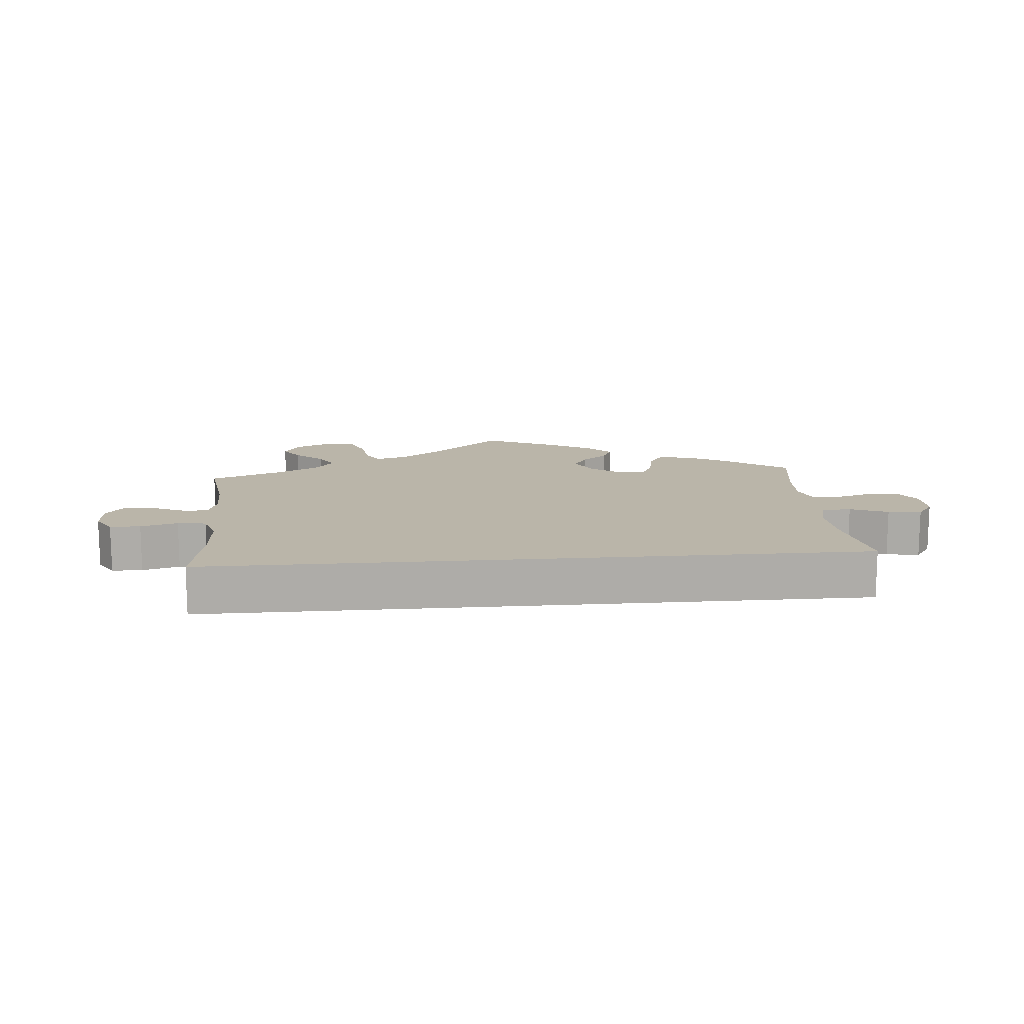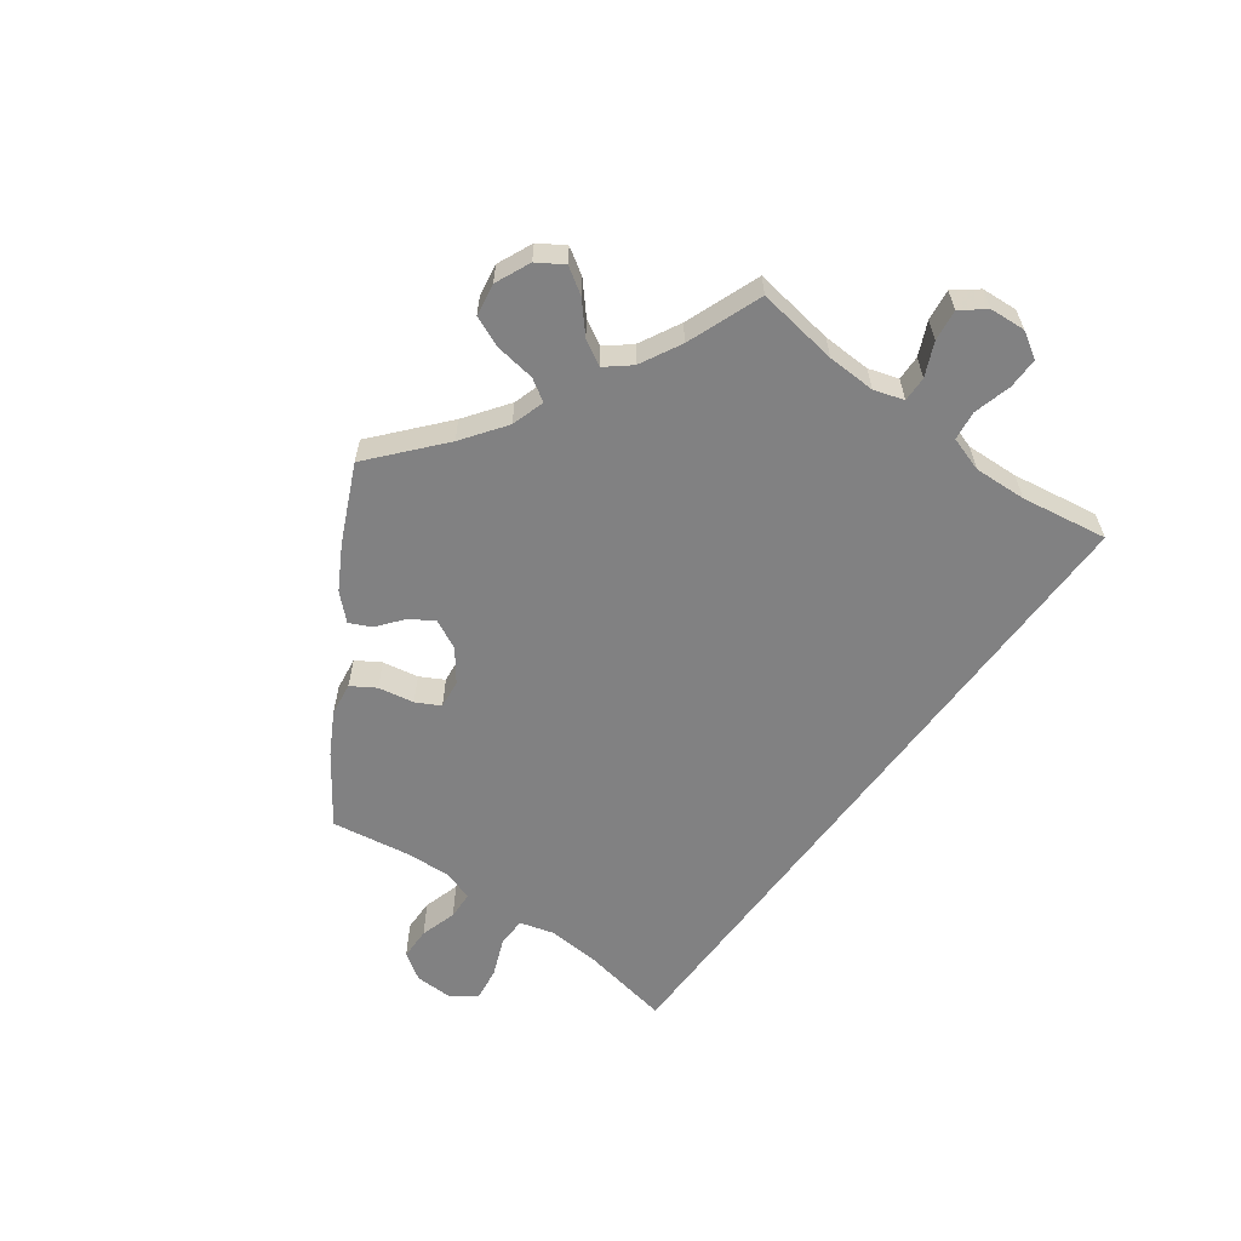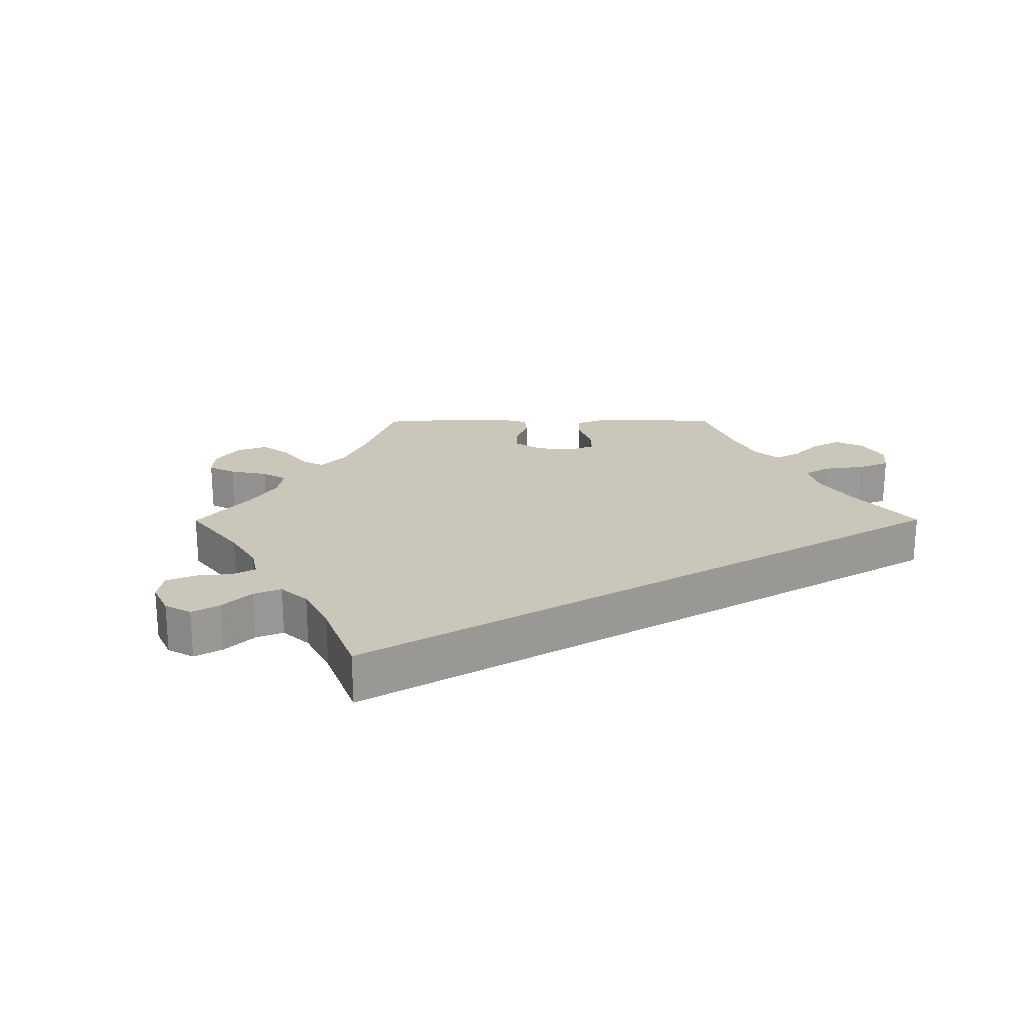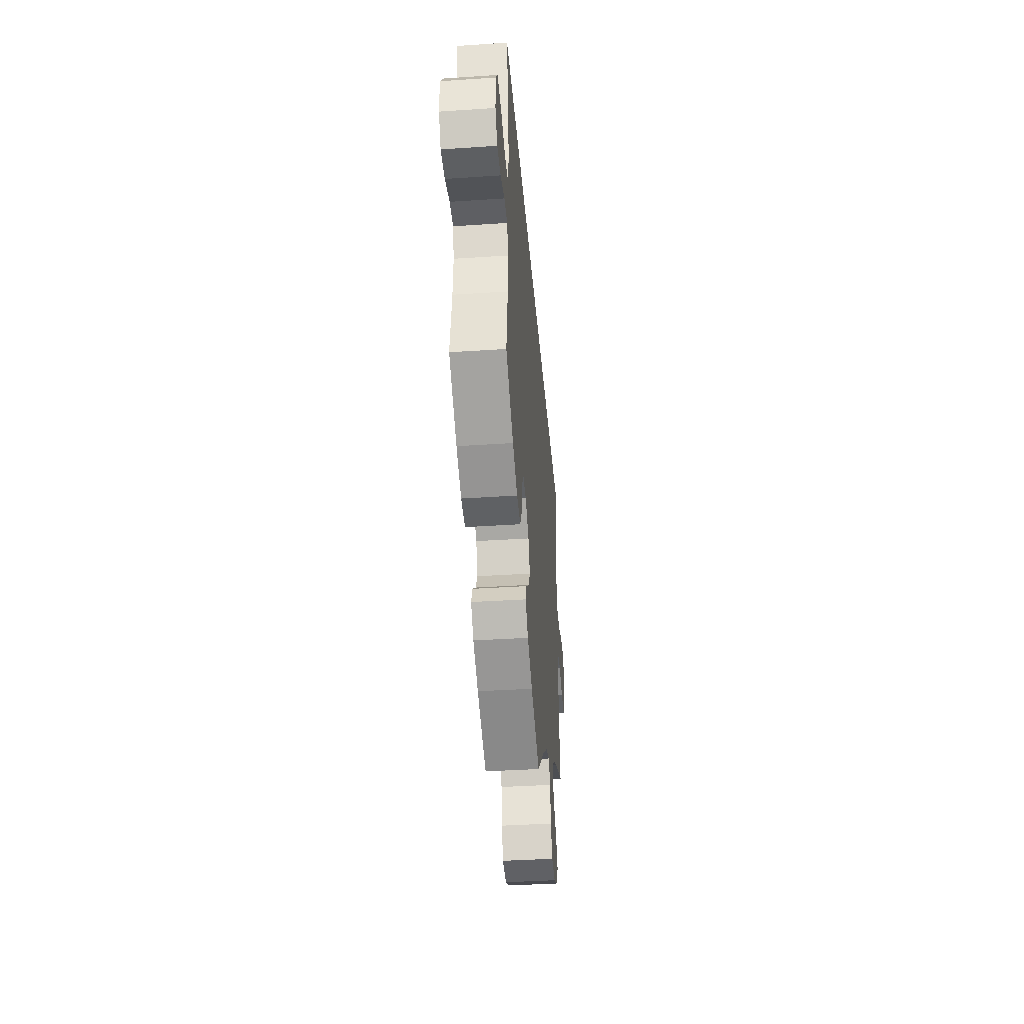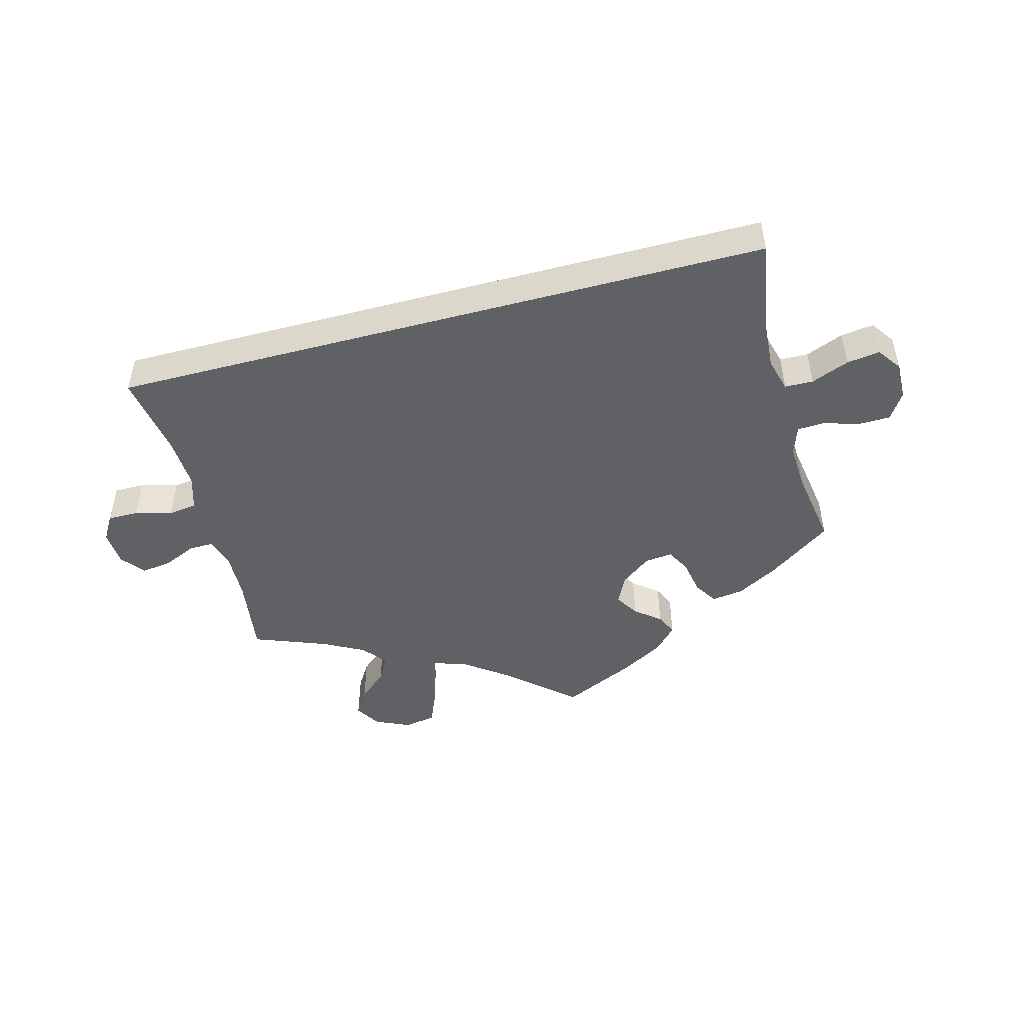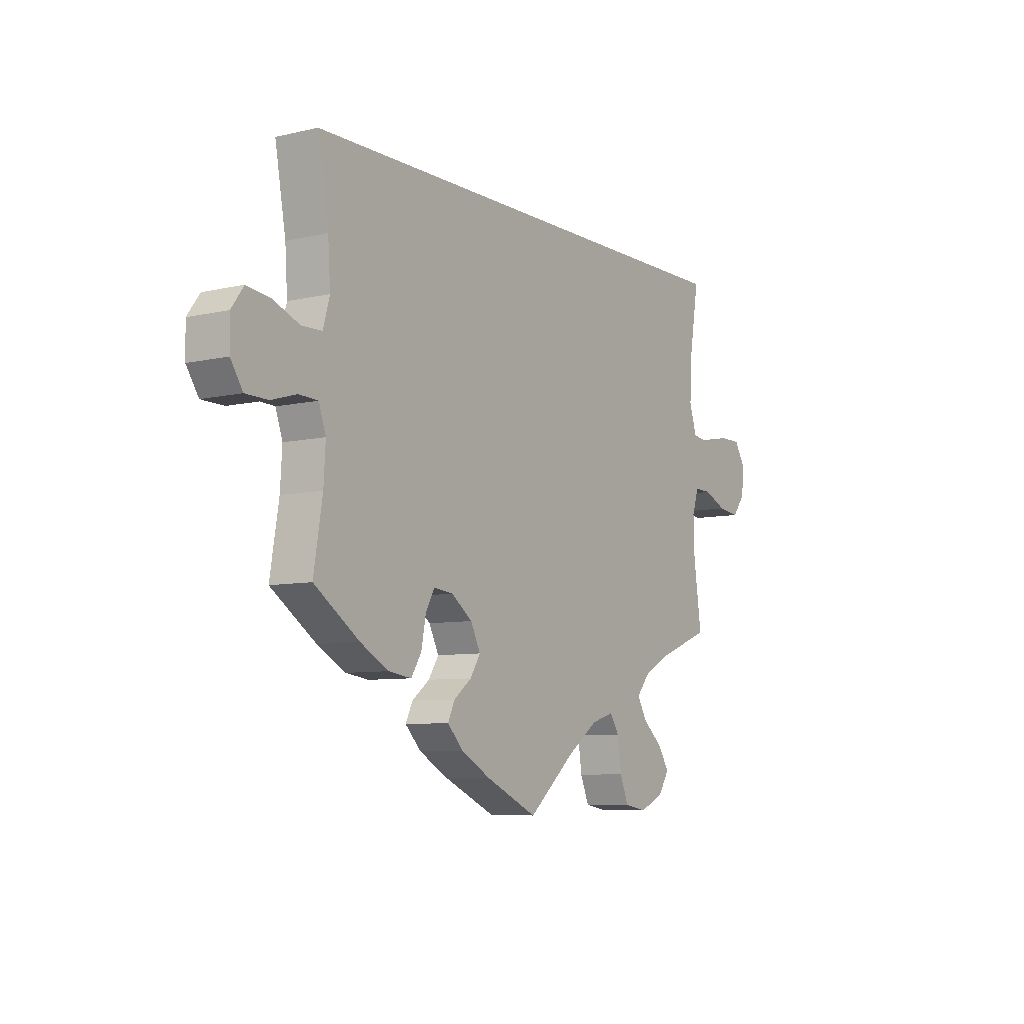
<metadata>
{"format":"obj","ext":"obj","renderer":"f3d","projection":"perspective","resolution":1024,"background":"white","views":[{"elev":13.6,"azim":-5.0,"up":"+Y"},{"elev":-60.5,"azim":-126.4,"up":"+Y"},{"elev":21.2,"azim":-30.2,"up":"+Y"},{"elev":-38.5,"azim":94.8,"up":"+Z"},{"elev":-48.2,"azim":14.9,"up":"+Y"},{"elev":-7.5,"azim":123.4,"up":"+Z"}]}
</metadata>
<code>
v 0.5 0.07 0.289
v 0.477 0.07 0.157
v 0.472 0.07 0.079
v 0.486 0.07 0.029
v 0.529 0.07 0.028
v 0.586 0.07 0.051
v 0.636 0.07 0.058
v 0.662 0.07 0.022
v 0.661 0.07 -0.034
v 0.635 0.07 -0.074
v 0.587 0.07 -0.075
v 0.533 0.07 -0.059
v 0.492 0.07 -0.061
v 0.477 0.07 -0.105
v 0.481 0.07 -0.173
v 0.5 0.07 -0.289
v 0.403 0.07 -0.357
v 0.342 0.07 -0.391
v 0.293 0.07 -0.398
v 0.271 0.07 -0.363
v 0.261 0.07 -0.31
v 0.242 0.07 -0.275
v 0.2 0.07 -0.28
v 0.155 0.07 -0.314
v 0.134 0.07 -0.357
v 0.156 0.07 -0.392
v 0.194 0.07 -0.422
v 0.209 0.07 -0.454
v 0.175 0.07 -0.49
v 0.112 0.07 -0.526
v 0 0.07 -0.578
v -0.103 0.07 -0.489
v -0.167 0.07 -0.443
v -0.216 0.07 -0.428
v -0.236 0.07 -0.46
v -0.244 0.07 -0.519
v -0.263 0.07 -0.565
v -0.311 0.07 -0.573
v -0.363 0.07 -0.55
v -0.387 0.07 -0.512
v -0.363 0.07 -0.474
v -0.32 0.07 -0.436
v -0.299 0.07 -0.399
v -0.329 0.07 -0.363
v -0.39 0.07 -0.331
v -0.501 0.07 -0.289
v -0.484 0.07 -0.169
v -0.482 0.07 -0.098
v -0.496 0.07 -0.054
v -0.533 0.07 -0.055
v -0.582 0.07 -0.077
v -0.628 0.07 -0.083
v -0.656 0.07 -0.048
v -0.66 0.07 0.005
v -0.637 0.07 0.043
v -0.591 0.07 0.043
v -0.535 0.07 0.028
v -0.492 0.07 0.034
v -0.476 0.07 0.085
v -0.48 0.07 0.162
v -0.501 0.07 0.289
v 0.5 0 0.289
v 0.477 0 0.157
v 0.472 0 0.079
v 0.486 0 0.029
v 0.529 0 0.028
v 0.586 0 0.051
v 0.636 0 0.058
v 0.662 0 0.022
v 0.661 0 -0.034
v 0.635 0 -0.074
v 0.587 0 -0.075
v 0.533 0 -0.059
v 0.492 0 -0.061
v 0.477 0 -0.105
v 0.481 0 -0.173
v 0.5 0 -0.289
v 0.403 0 -0.357
v 0.342 0 -0.391
v 0.293 0 -0.398
v 0.271 0 -0.363
v 0.261 0 -0.31
v 0.242 0 -0.275
v 0.2 0 -0.28
v 0.155 0 -0.314
v 0.134 0 -0.357
v 0.156 0 -0.392
v 0.194 0 -0.422
v 0.209 0 -0.454
v 0.175 0 -0.49
v 0.112 0 -0.526
v 0 0 -0.578
v -0.103 0 -0.489
v -0.167 0 -0.443
v -0.216 0 -0.428
v -0.236 0 -0.46
v -0.244 0 -0.519
v -0.263 0 -0.565
v -0.311 0 -0.573
v -0.363 0 -0.55
v -0.387 0 -0.512
v -0.363 0 -0.474
v -0.32 0 -0.436
v -0.299 0 -0.399
v -0.329 0 -0.363
v -0.39 0 -0.331
v -0.501 0 -0.289
v -0.484 0 -0.169
v -0.482 0 -0.098
v -0.496 0 -0.054
v -0.533 0 -0.055
v -0.582 0 -0.077
v -0.628 0 -0.083
v -0.656 0 -0.048
v -0.66 0 0.005
v -0.637 0 0.043
v -0.591 0 0.043
v -0.535 0 0.028
v -0.492 0 0.034
v -0.476 0 0.085
v -0.48 0 0.162
v -0.501 0 0.289
f 60 61 1 2
f 59 60 2 3
f 58 59 3 4
f 57 58 4 5
f 54 55 56 57
f 54 57 5
f 53 54 5
f 50 51 52 53
f 49 50 53 5
f 48 49 5
f 47 48 5
f 45 46 47 5
f 44 45 5
f 43 44 5 6
f 42 43 6 7
f 35 36 37 38
f 34 35 38 39
f 29 30 31 32
f 29 32 33
f 26 27 28 29
f 25 26 29 33
f 24 25 33 34
f 18 19 20 21
f 18 21 22
f 15 16 17 18
f 14 15 18 22
f 13 14 22 23
f 9 10 11 12
f 9 12 13
f 8 9 13
f 7 8 13
f 42 7 13 23
f 34 39 40 41
f 34 41 42 23
f 23 24 34
f 63 62 122 121
f 64 63 121 120
f 65 64 120 119
f 66 65 119 118
f 118 117 116 115
f 66 118 115
f 66 115 114
f 114 113 112 111
f 66 114 111 110
f 66 110 109
f 66 109 108
f 66 108 107 106
f 66 106 105
f 67 66 105 104
f 68 67 104 103
f 99 98 97 96
f 100 99 96 95
f 93 92 91 90
f 94 93 90
f 90 89 88 87
f 94 90 87 86
f 95 94 86 85
f 82 81 80 79
f 83 82 79
f 79 78 77 76
f 83 79 76 75
f 84 83 75 74
f 73 72 71 70
f 74 73 70
f 74 70 69
f 74 69 68
f 84 74 68 103
f 102 101 100 95
f 84 103 102 95
f 95 85 84
f 1 62 63 2
f 2 63 64 3
f 3 64 65 4
f 4 65 66 5
f 5 66 67 6
f 6 67 68 7
f 7 68 69 8
f 8 69 70 9
f 9 70 71 10
f 10 71 72 11
f 11 72 73 12
f 12 73 74 13
f 13 74 75 14
f 14 75 76 15
f 15 76 77 16
f 16 77 78 17
f 17 78 79 18
f 18 79 80 19
f 19 80 81 20
f 20 81 82 21
f 21 82 83 22
f 22 83 84 23
f 23 84 85 24
f 24 85 86 25
f 25 86 87 26
f 26 87 88 27
f 27 88 89 28
f 28 89 90 29
f 29 90 91 30
f 30 91 92 31
f 31 92 93 32
f 32 93 94 33
f 33 94 95 34
f 34 95 96 35
f 35 96 97 36
f 36 97 98 37
f 37 98 99 38
f 38 99 100 39
f 39 100 101 40
f 40 101 102 41
f 41 102 103 42
f 42 103 104 43
f 43 104 105 44
f 44 105 106 45
f 45 106 107 46
f 46 107 108 47
f 47 108 109 48
f 48 109 110 49
f 49 110 111 50
f 50 111 112 51
f 51 112 113 52
f 52 113 114 53
f 53 114 115 54
f 54 115 116 55
f 55 116 117 56
f 56 117 118 57
f 57 118 119 58
f 58 119 120 59
f 59 120 121 60
f 60 121 122 61
f 61 122 62 1

</code>
